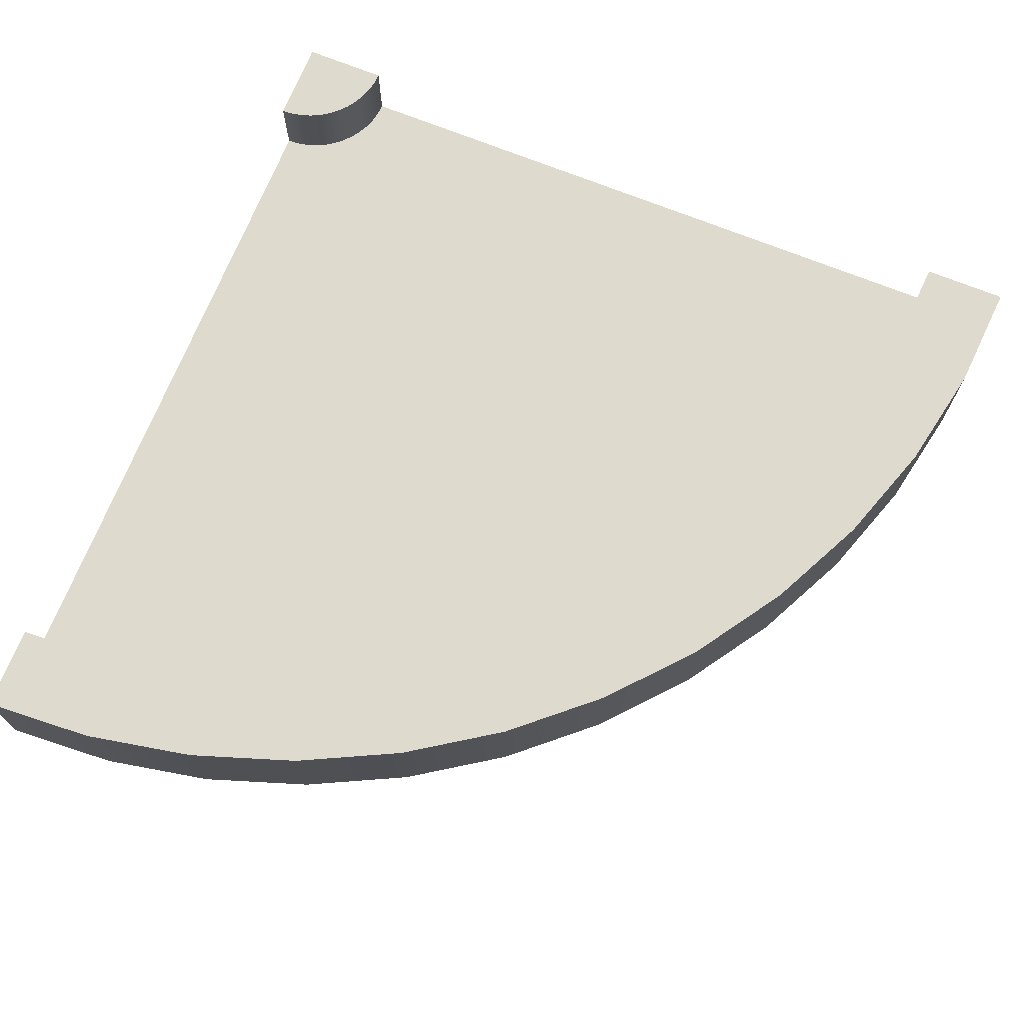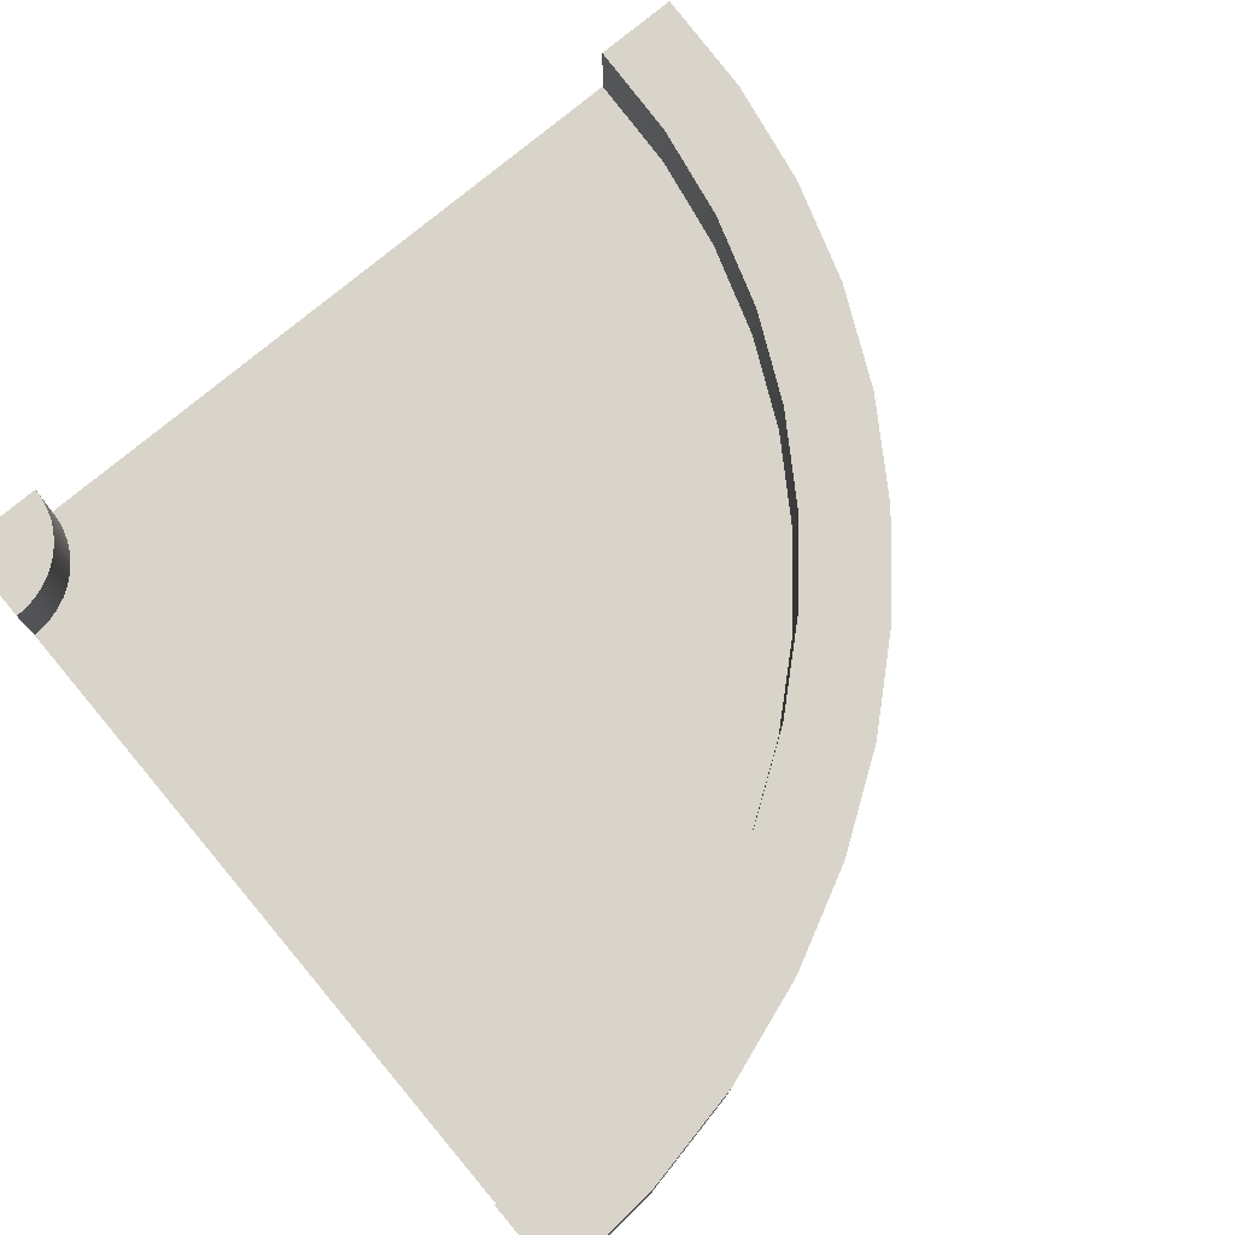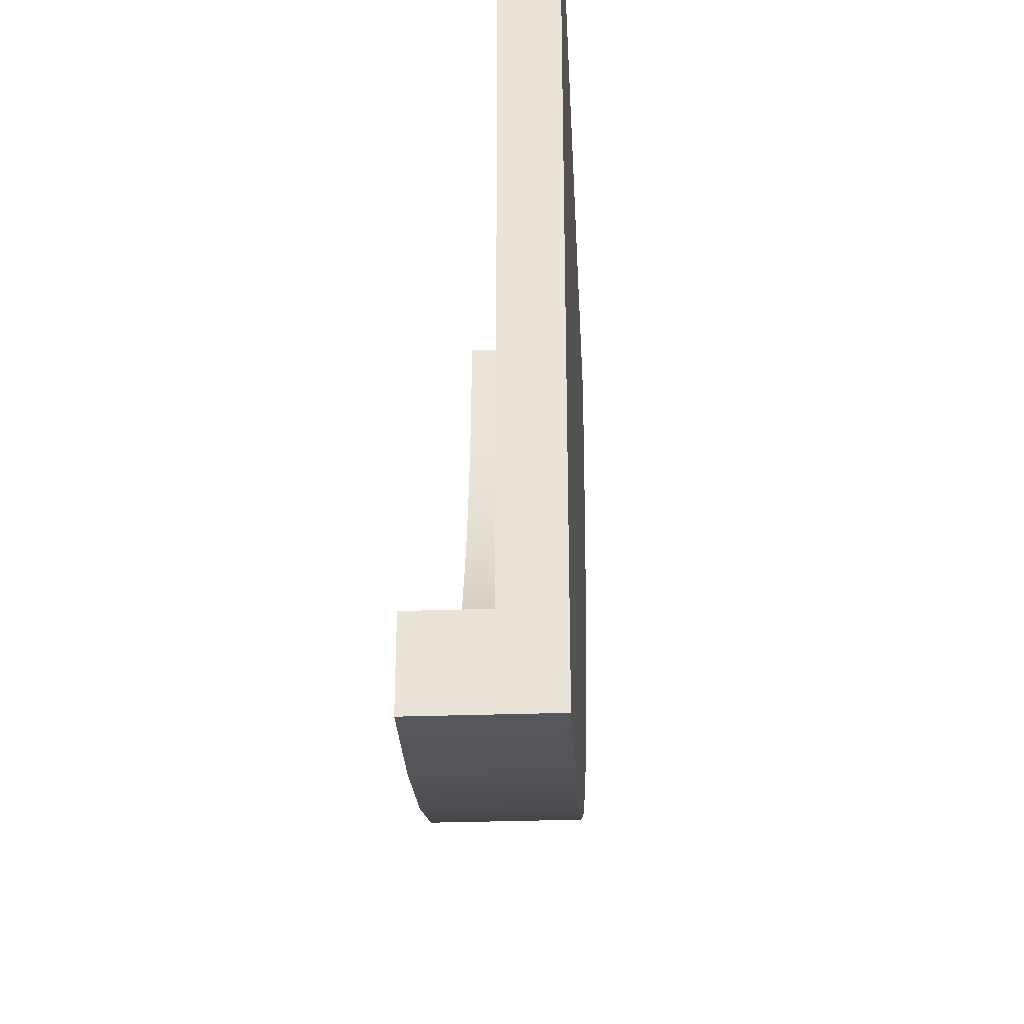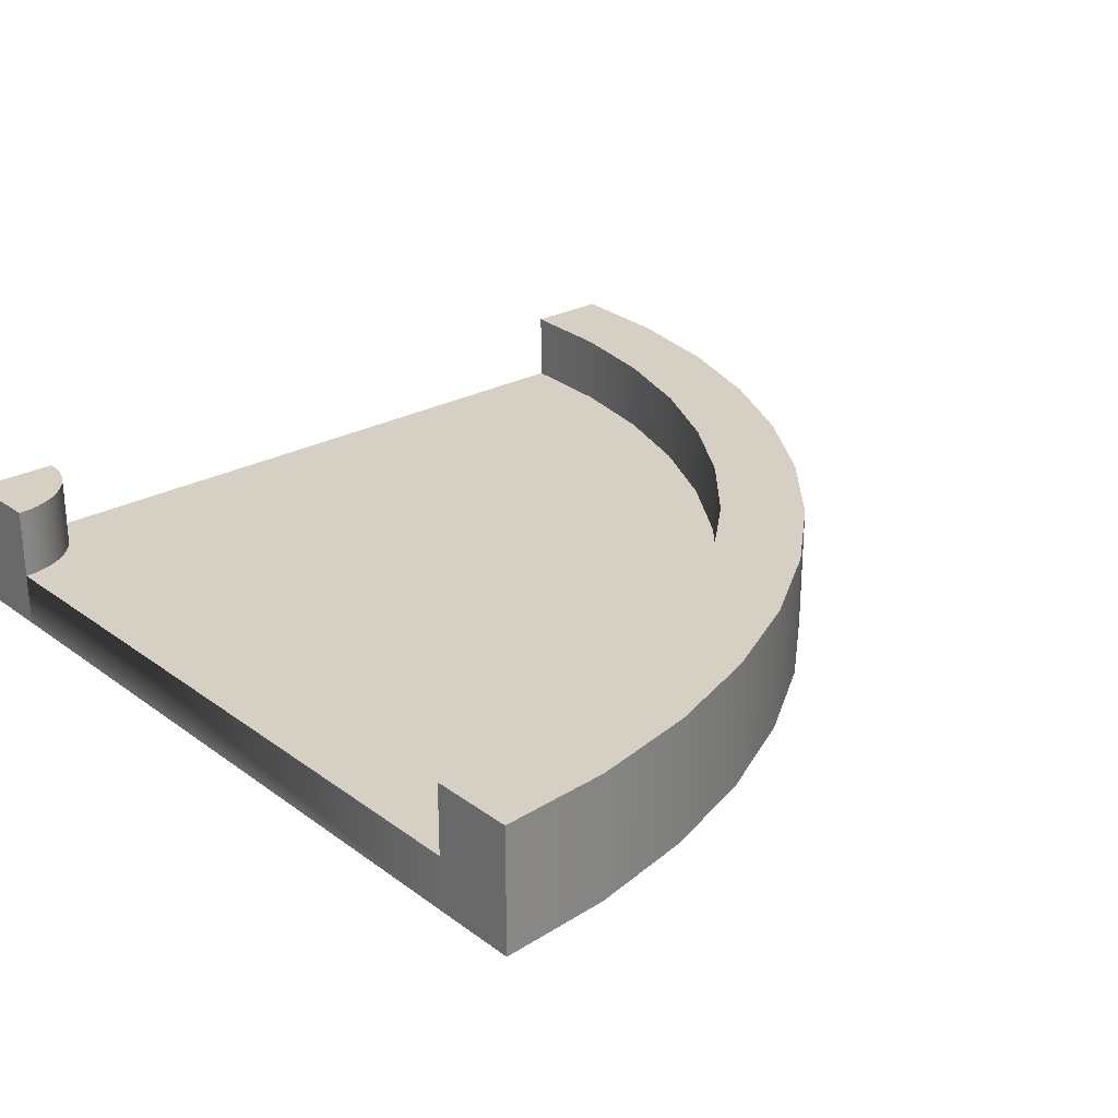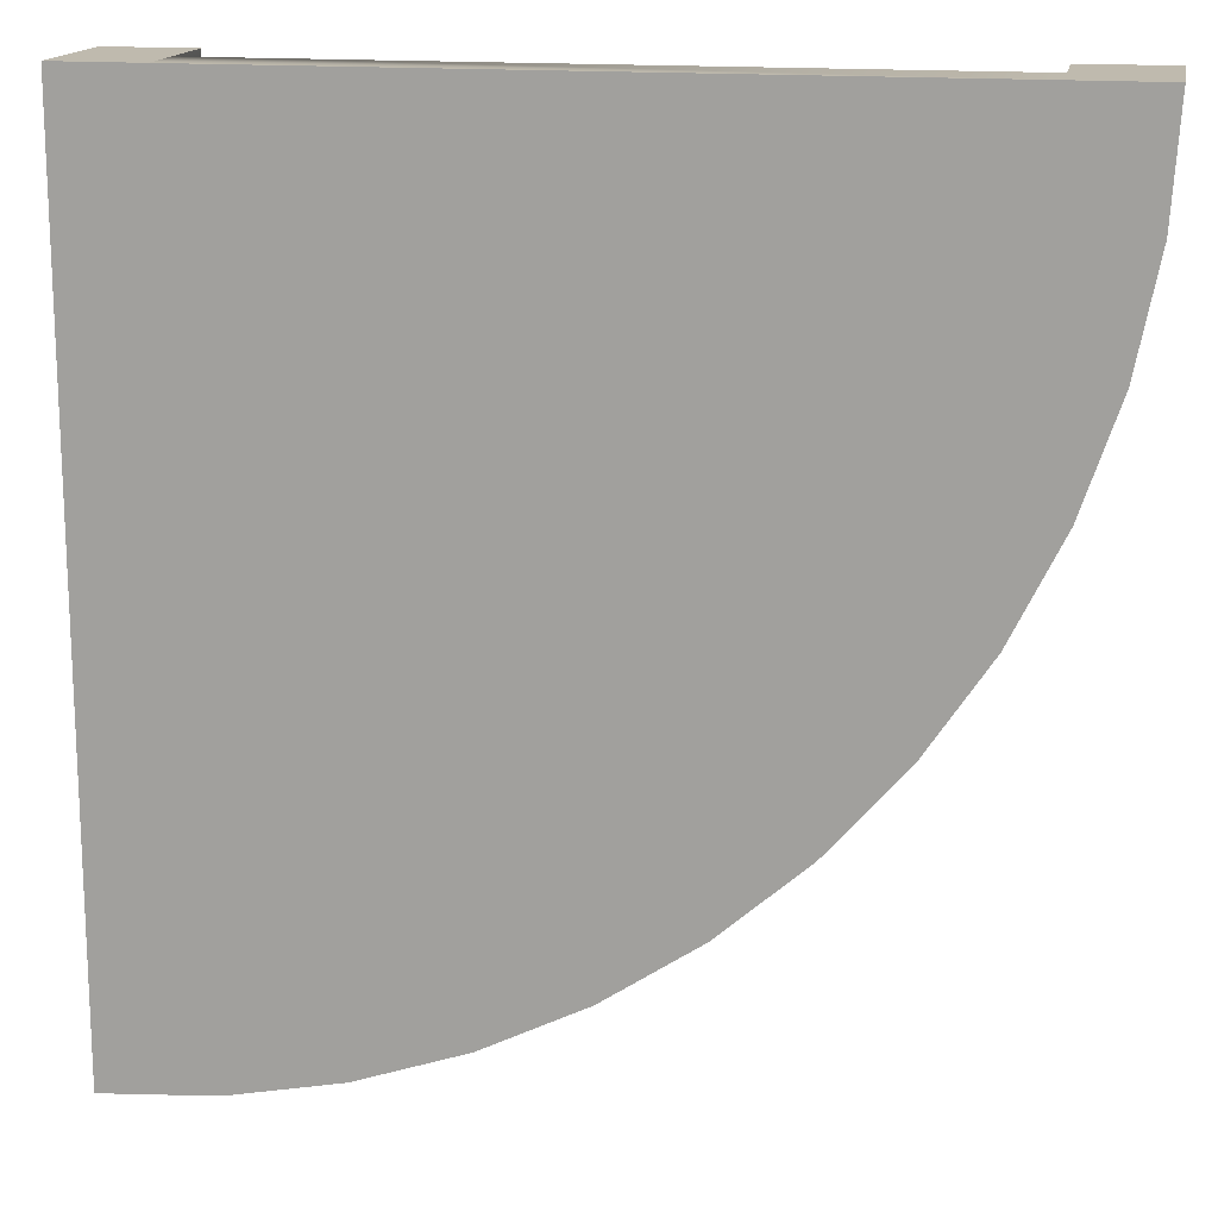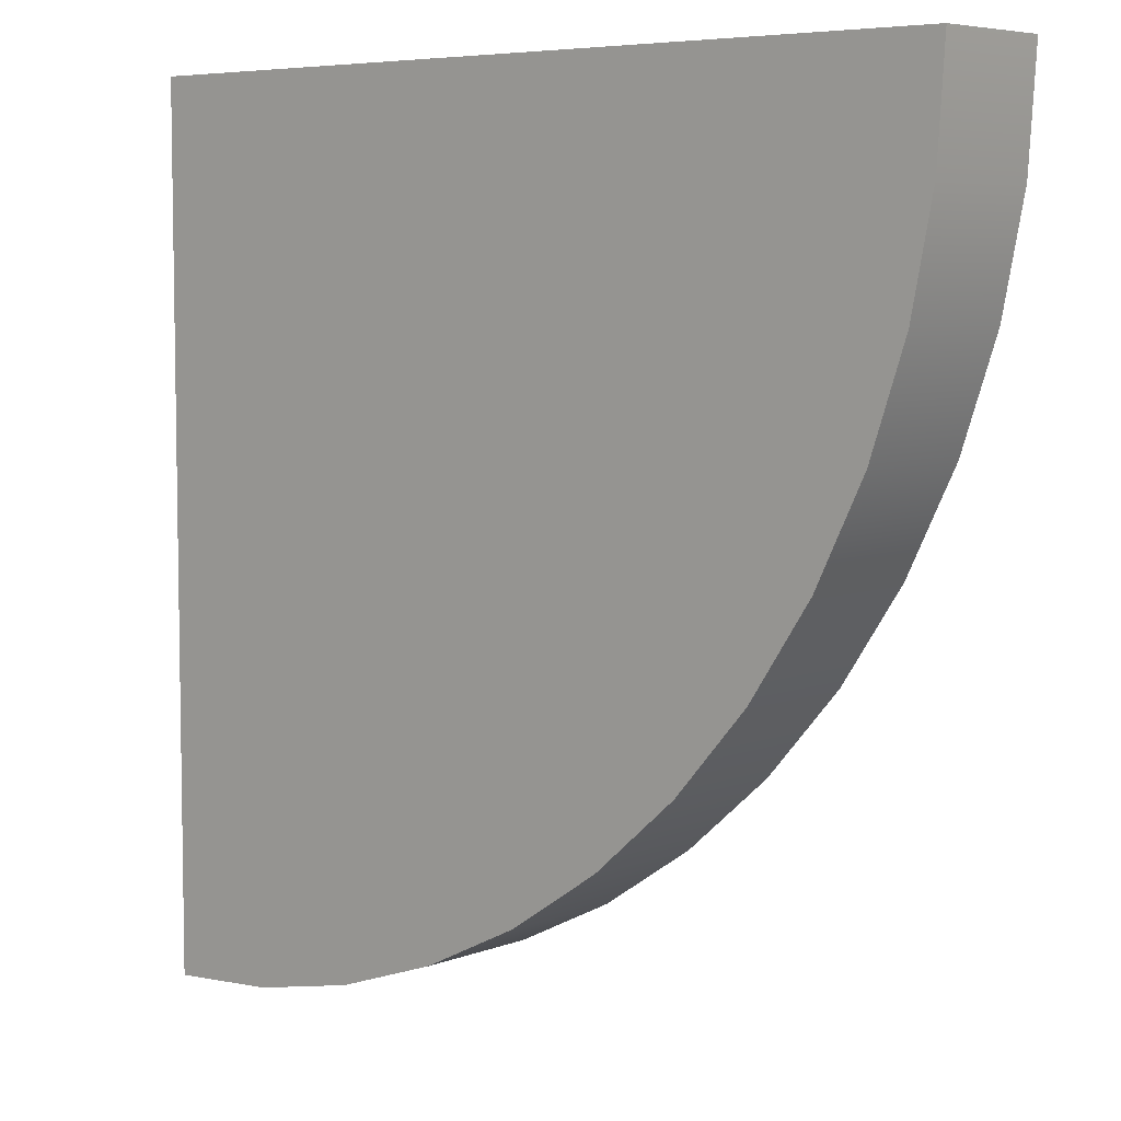
<metadata>
{"format":"obj","ext":"obj","renderer":"f3d","projection":"perspective","resolution":1024,"background":"white","views":[{"elev":71.1,"azim":111.9,"up":"+Y"},{"elev":75.6,"azim":49.8,"up":"+Y"},{"elev":-31.3,"azim":-87.2,"up":"+Z"},{"elev":26.1,"azim":49.0,"up":"+Y"},{"elev":15.8,"azim":10.9,"up":"+Z"},{"elev":6.2,"azim":41.3,"up":"+Z"}]}
</metadata>
<code>
o roundCornerA
v -0.3694 0 -0.4914
v -0.5 0 -0.4
v -0.5 0 -0.5
v -0.2412 0 -0.4659
v -0.1173 0 -0.4238
v -0 0 -0.366
v -0.5 -0 0.4
v 0.1087 0 -0.2933
v 0.2071 0 -0.2071
v 0.2933 0 -0.1088
v 0.366 0 -0
v 0.4238 -0 0.1173
v 0.4659 -0 0.2412
v 0.4914 -0 0.3694
v 0.5 -0 0.5
v -0.5 -0 0.5
v -0.4 -0 0.5
v 0.4 -0 0.5
v 0.4 0.06333 0.5
v 0.4 0.1467 0.5
v 0.5 0.1467 0.5
v -0.5 0.1467 0.5
v -0.5 0.06333 0.4
v -0.5 0.1467 0.4
v -0.3694 0.1467 -0.4914
v -0.5 0.1467 -0.5
v -0.2412 0.1467 -0.4659
v -0.1173 0.1467 -0.4238
v -0 0.1467 -0.366
v 0.1087 0.1467 -0.2933
v 0.2071 0.1467 -0.2071
v 0.2933 0.1467 -0.1088
v 0.366 0.1467 -0
v 0.4238 0.1467 0.1173
v 0.4659 0.1467 0.2412
v 0.4914 0.1467 0.3694
v -0.5 0.1467 -0.4
v -0.3825 0.1467 -0.3923
v -0.267 0.1467 -0.3693
v -0.1556 0.1467 -0.3315
v -0.04999 0.1467 -0.2794
v 0.04788 0.1467 -0.214
v 0.1364 0.1467 -0.1364
v 0.214 0.1467 -0.04788
v 0.2794 0.1467 0.04999
v 0.3315 0.1467 0.1556
v 0.3693 0.1467 0.267
v 0.3923 0.1467 0.3825
v -0.3825 0.06333 -0.3923
v -0.5 0.06333 -0.4
v -0.267 0.06333 -0.3693
v -0.1556 0.06333 -0.3315
v -0.04999 0.06333 -0.2794
v 0.04788 0.06333 -0.214
v 0.1364 0.06333 -0.1364
v 0.214 0.06333 -0.04788
v 0.2794 0.06333 0.04999
v 0.3315 0.06333 0.1556
v 0.3693 0.06333 0.267
v 0.3923 0.06333 0.3825
v -0.4869 0.1467 0.4008
v -0.4741 0.1467 0.4034
v -0.4617 0.1467 0.4076
v -0.45 0.1467 0.4134
v -0.4391 0.1467 0.4206
v -0.4292 0.1467 0.4292
v -0.4206 0.1467 0.4391
v -0.4134 0.1467 0.45
v -0.4076 0.1467 0.4617
v -0.4034 0.1467 0.4741
v -0.4008 0.1467 0.4869
v -0.4 0.1467 0.5
v -0.4 0.06333 0.5
v -0.4008 0.06333 0.4869
v -0.4034 0.06333 0.4741
v -0.4076 0.06333 0.4617
v -0.4134 0.06333 0.45
v -0.4206 0.06333 0.4391
v -0.4292 0.06333 0.4292
v -0.4391 0.06333 0.4206
v -0.45 0.06333 0.4134
v -0.4617 0.06333 0.4076
v -0.4741 0.06333 0.4034
v -0.4869 0.06333 0.4008
f 1 2 3
f 2 1 4
f 2 4 5
f 2 5 6
f 2 6 7
f 7 6 8
f 7 8 9
f 7 9 10
f 7 10 11
f 7 11 12
f 7 12 13
f 7 13 14
f 7 14 15
f 7 15 16
f 16 15 17
f 17 15 18
f 15 19 18
f 19 15 20
f 20 15 21
f 22 7 16
f 7 22 23
f 23 22 24
f 25 3 26
f 3 25 1
f 27 1 25
f 1 27 4
f 28 4 27
f 4 28 5
f 29 5 28
f 5 29 6
f 30 6 29
f 6 30 8
f 31 8 30
f 8 31 9
f 31 10 9
f 10 31 32
f 32 11 10
f 11 32 33
f 33 12 11
f 12 33 34
f 34 13 12
f 13 34 35
f 35 14 13
f 14 35 36
f 36 15 14
f 15 36 21
f 37 25 26
f 25 37 27
f 27 37 28
f 28 37 38
f 28 38 29
f 29 38 39
f 29 39 40
f 29 40 30
f 30 40 41
f 30 41 31
f 31 41 42
f 31 42 43
f 31 43 32
f 32 43 44
f 32 44 33
f 33 44 45
f 33 45 34
f 34 45 46
f 34 46 35
f 35 46 47
f 35 47 36
f 36 47 48
f 36 48 21
f 21 48 20
f 49 37 50
f 37 49 38
f 51 38 49
f 38 51 39
f 52 39 51
f 39 52 40
f 53 40 52
f 40 53 41
f 54 41 53
f 41 54 42
f 55 42 54
f 42 55 43
f 56 43 55
f 43 56 44
f 57 44 56
f 44 57 45
f 58 45 57
f 45 58 46
f 59 46 58
f 46 59 47
f 60 47 59
f 47 60 48
f 19 48 60
f 48 19 20
f 22 61 24
f 61 22 62
f 62 22 63
f 63 22 64
f 64 22 65
f 65 22 66
f 66 22 67
f 67 22 68
f 68 22 69
f 69 22 70
f 70 22 71
f 71 22 72
f 71 73 74
f 73 71 72
f 70 74 75
f 74 70 71
f 69 75 76
f 75 69 70
f 68 76 77
f 76 68 69
f 67 77 78
f 77 67 68
f 66 78 79
f 78 66 67
f 66 80 65
f 80 66 79
f 65 81 64
f 81 65 80
f 64 82 63
f 82 64 81
f 63 83 62
f 83 63 82
f 62 84 61
f 84 62 83
f 61 23 24
f 23 61 84
f 50 3 2
f 3 50 26
f 26 50 37
f 17 22 16
f 22 17 72
f 72 17 73
f 23 49 50
f 49 23 51
f 51 23 52
f 52 23 53
f 53 23 54
f 54 23 55
f 55 23 56
f 56 23 57
f 57 23 58
f 58 23 59
f 59 23 60
f 60 23 84
f 60 84 19
f 19 84 83
f 19 83 82
f 19 82 81
f 19 81 80
f 19 80 79
f 19 79 78
f 19 78 77
f 19 77 76
f 19 76 75
f 19 75 74
f 19 74 73
f 23 2 7
f 2 23 50
f 18 73 17
f 73 18 19

</code>
